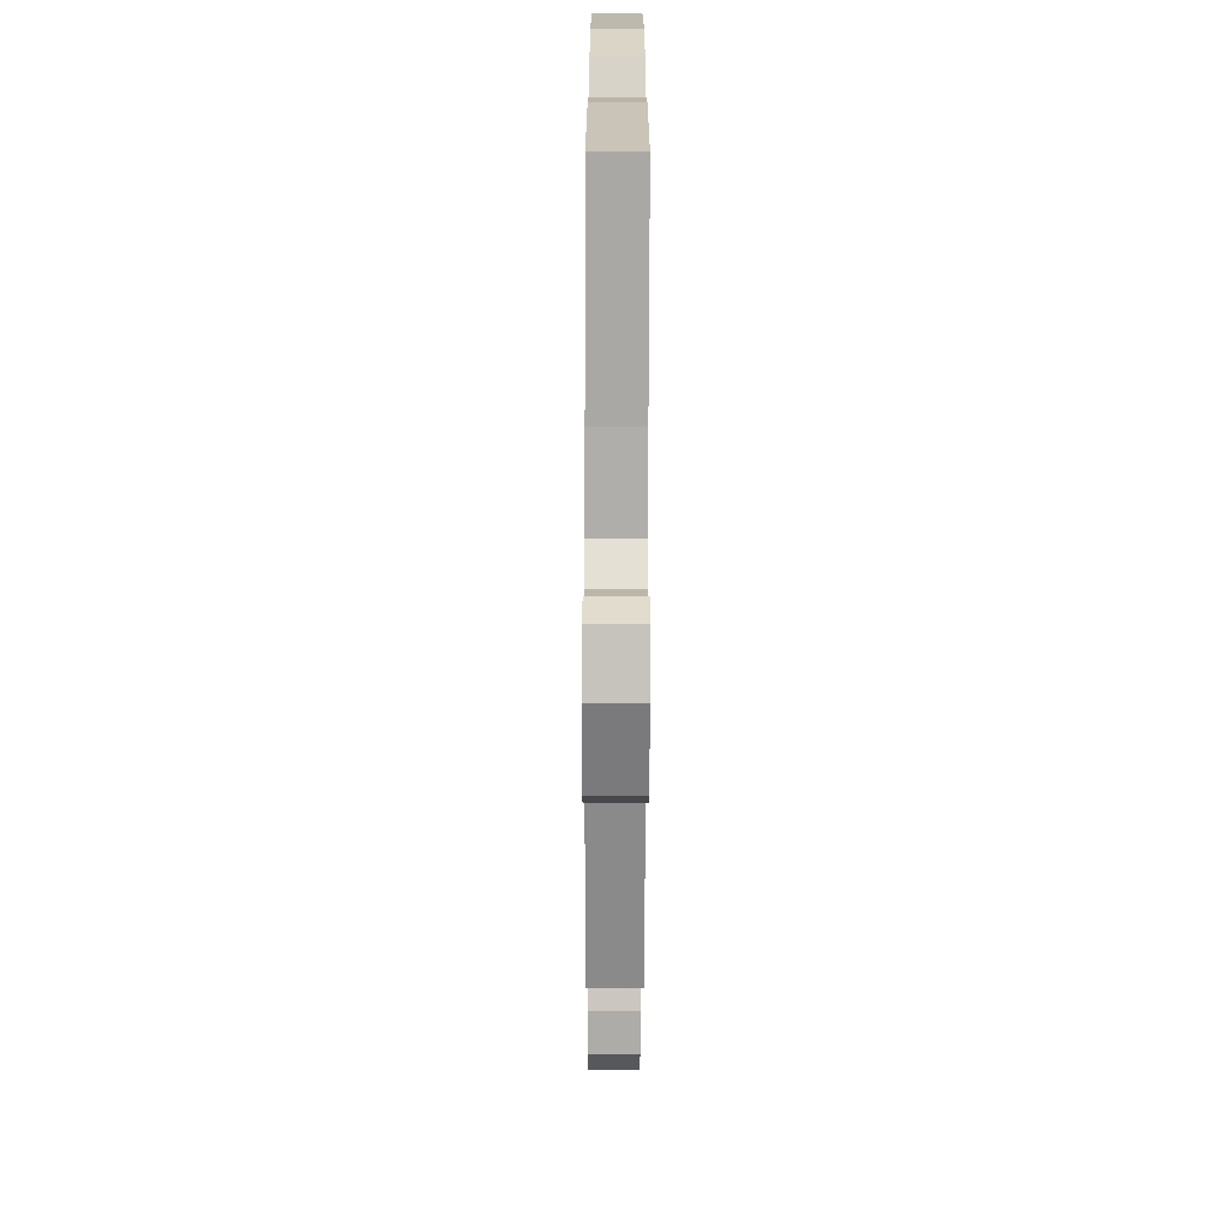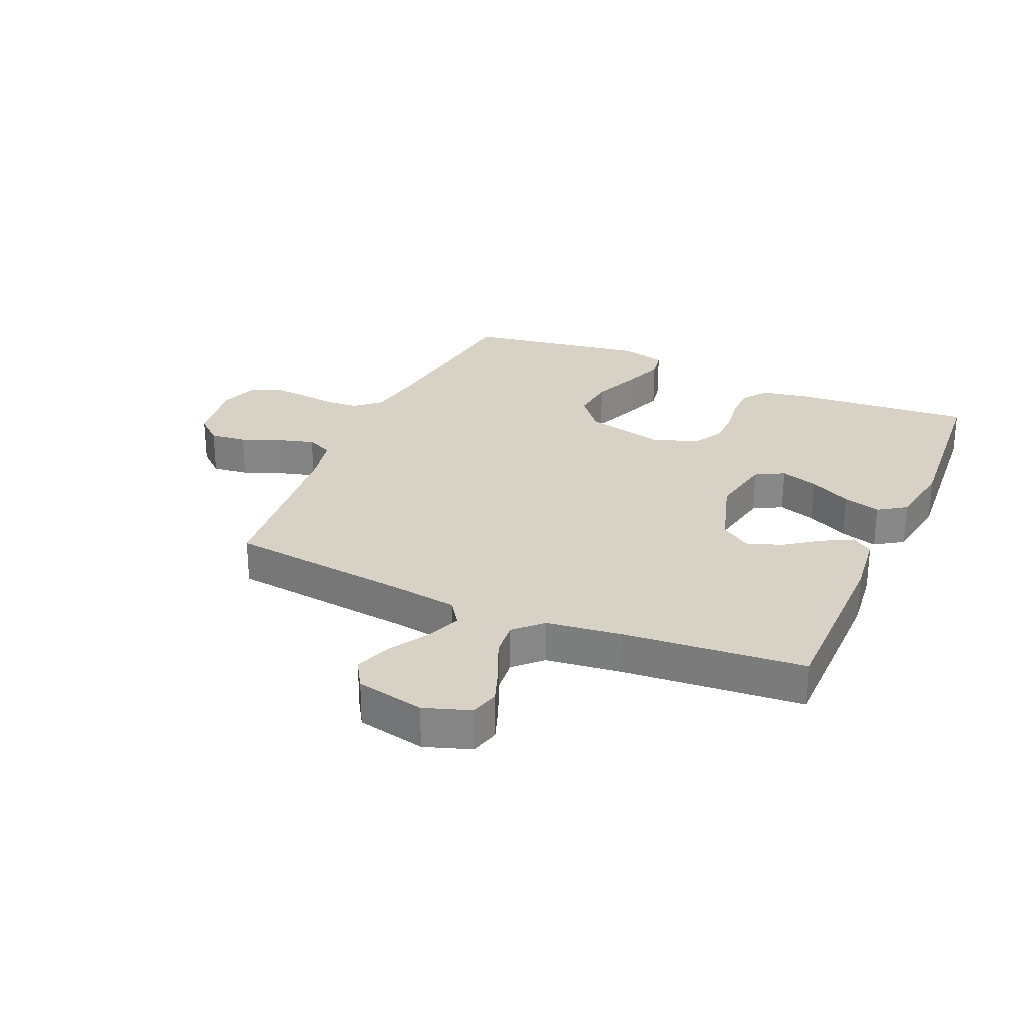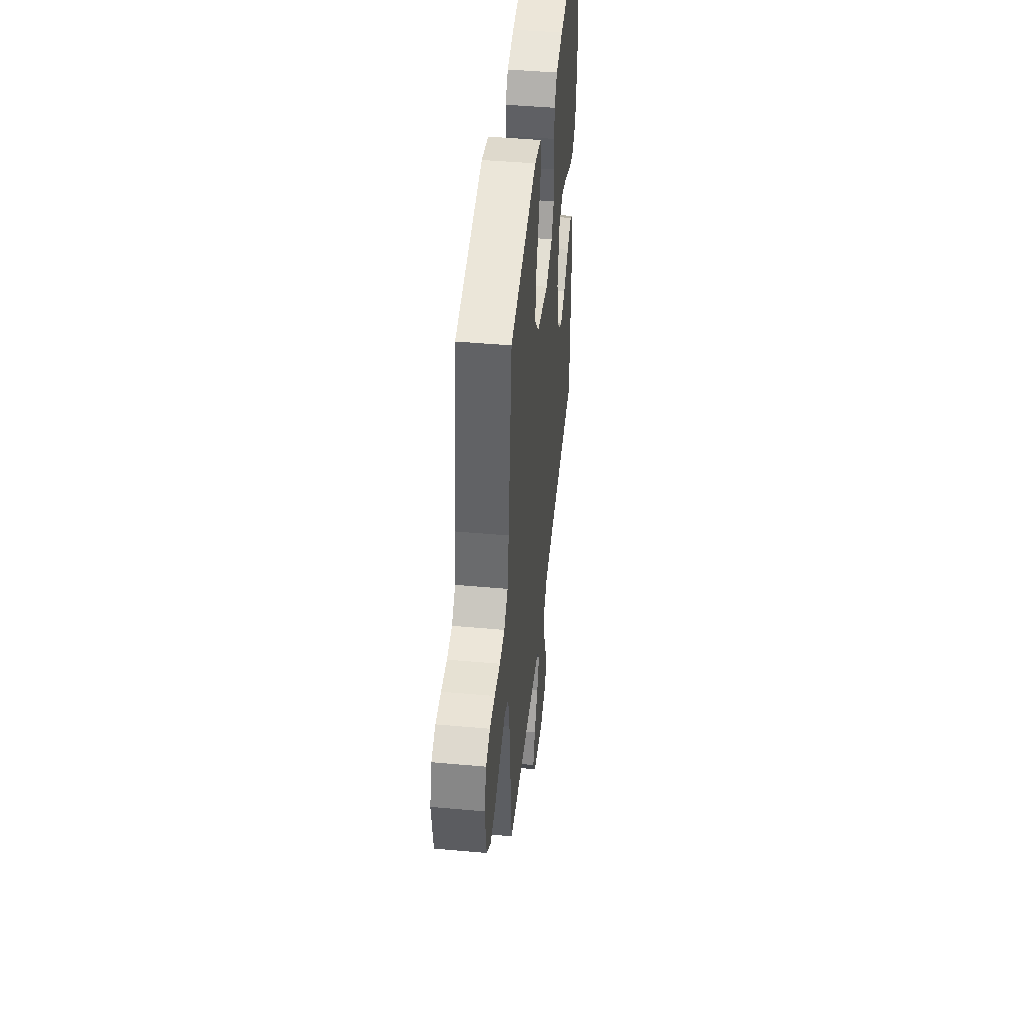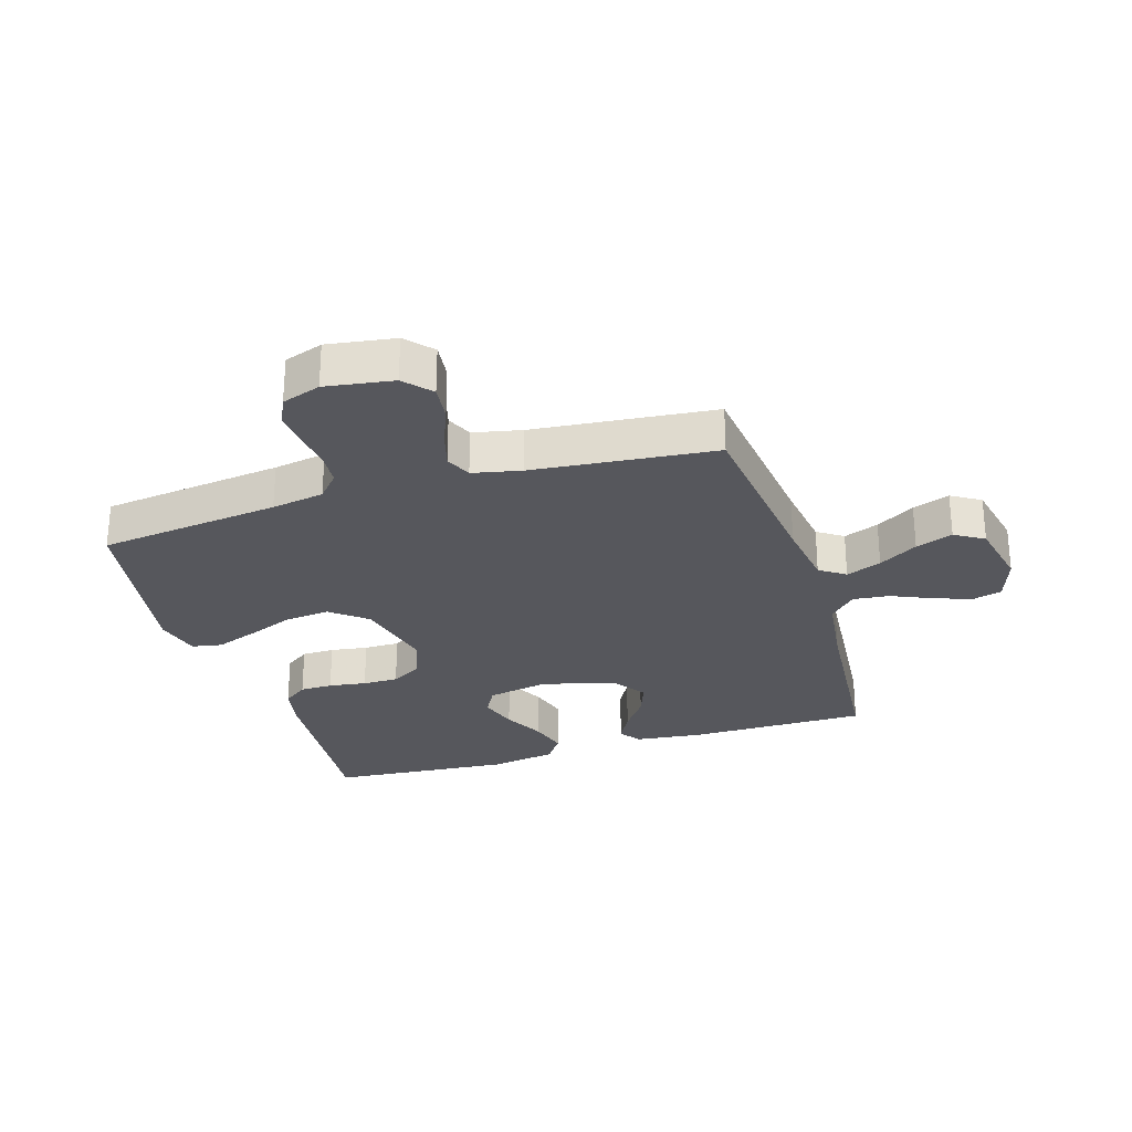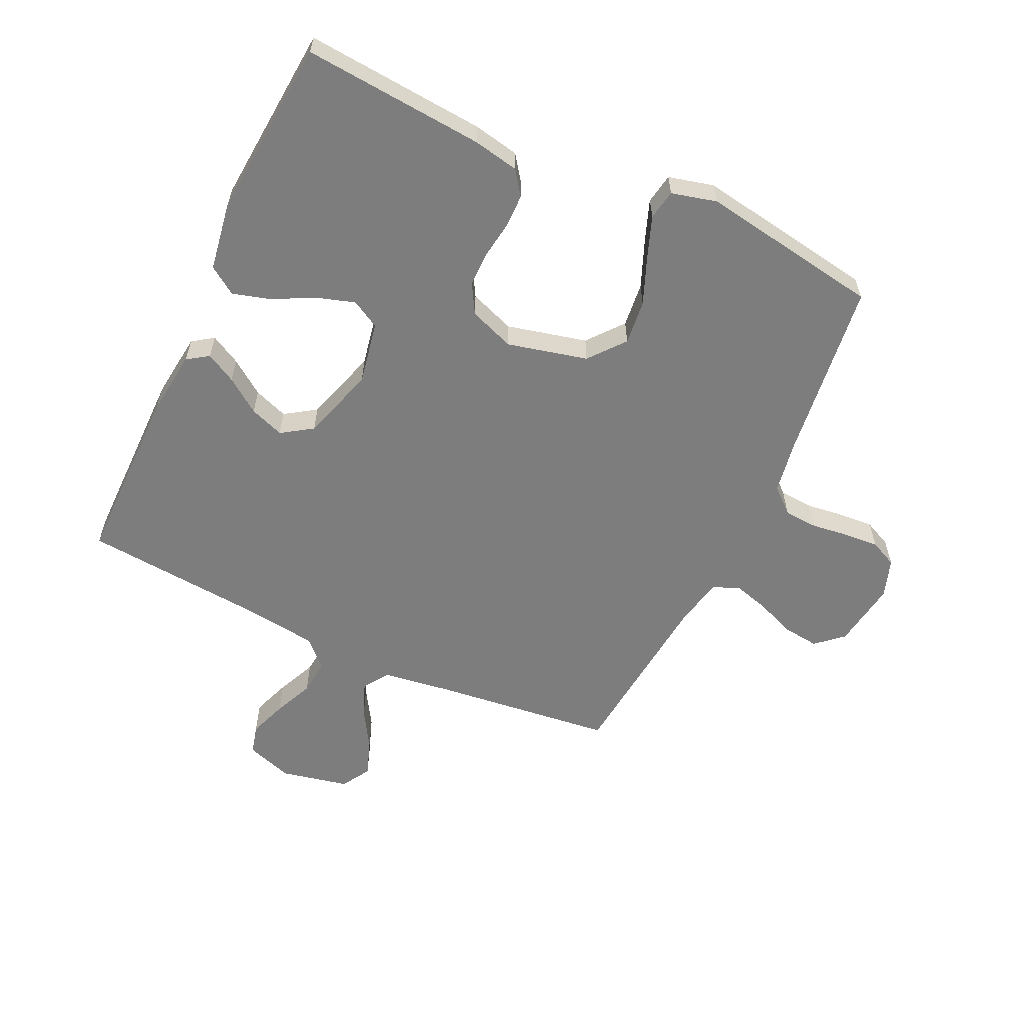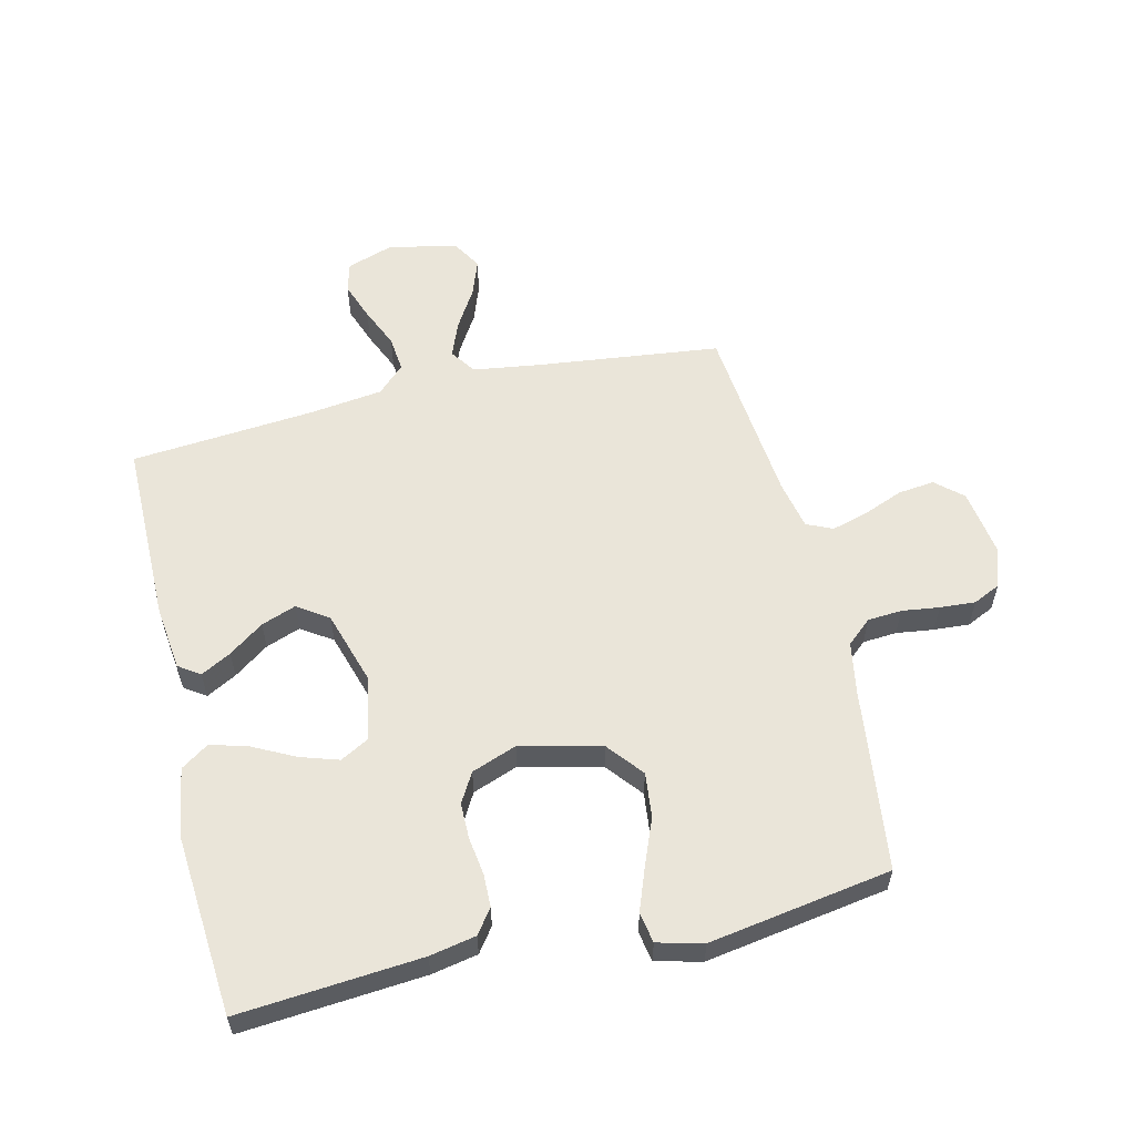
<metadata>
{"format":"obj","ext":"obj","renderer":"f3d","projection":"perspective","resolution":1024,"background":"white","views":[{"elev":-70.2,"azim":-90.2,"up":"+Z"},{"elev":27.5,"azim":-156.3,"up":"+Y"},{"elev":45.8,"azim":95.9,"up":"+Z"},{"elev":-27.6,"azim":107.2,"up":"+Y"},{"elev":-59.1,"azim":-25.1,"up":"+Y"},{"elev":58.0,"azim":-13.3,"up":"+Y"}]}
</metadata>
<code>
v -0.5 0.07 -0.5
v -0.5 0.07 -0.2
v -0.487 0.07 -0.092
v -0.452 0.07 -0.068
v -0.402 0.07 -0.095
v -0.345 0.07 -0.136
v -0.288 0.07 -0.157
v -0.237 0.07 -0.123
v -0.199 0.07 0
v -0.219 0.07 0.104
v -0.266 0.07 0.13
v -0.329 0.07 0.11
v -0.398 0.07 0.075
v -0.46 0.07 0.057
v -0.506 0.07 0.088
v -0.524 0.07 0.2
v -0.5 0.07 0.5
v -0.2 0.07 0.475
v -0.124 0.07 0.46
v -0.095 0.07 0.42
v -0.094 0.07 0.366
v -0.103 0.07 0.304
v -0.103 0.07 0.245
v -0.075 0.07 0.196
v 0 0.07 0.168
v 0.133 0.07 0.2
v 0.181 0.07 0.259
v 0.173 0.07 0.333
v 0.142 0.07 0.41
v 0.116 0.07 0.48
v 0.125 0.07 0.53
v 0.2 0.07 0.549
v 0.5 0.07 0.5
v 0.537 0.07 0.2
v 0.552 0.07 0.113
v 0.593 0.07 0.077
v 0.649 0.07 0.073
v 0.711 0.07 0.081
v 0.769 0.07 0.085
v 0.814 0.07 0.064
v 0.836 0.07 0
v 0.819 0.07 -0.112
v 0.775 0.07 -0.151
v 0.715 0.07 -0.144
v 0.65 0.07 -0.118
v 0.59 0.07 -0.101
v 0.547 0.07 -0.12
v 0.53 0.07 -0.2
v 0.5 0.07 -0.5
v 0.2 0.07 -0.535
v 0.087 0.07 -0.551
v 0.058 0.07 -0.593
v 0.081 0.07 -0.651
v 0.12 0.07 -0.715
v 0.142 0.07 -0.776
v 0.113 0.07 -0.824
v 0 0.07 -0.848
v -0.077 0.07 -0.822
v -0.09 0.07 -0.773
v -0.067 0.07 -0.71
v -0.038 0.07 -0.644
v -0.032 0.07 -0.585
v -0.076 0.07 -0.542
v -0.2 0.07 -0.526
v -0.5 0 -0.5
v -0.5 0 -0.2
v -0.487 0 -0.092
v -0.452 0 -0.068
v -0.402 0 -0.095
v -0.345 0 -0.136
v -0.288 0 -0.157
v -0.237 0 -0.123
v -0.199 0 0
v -0.219 0 0.104
v -0.266 0 0.13
v -0.329 0 0.11
v -0.398 0 0.075
v -0.46 0 0.057
v -0.506 0 0.088
v -0.524 0 0.2
v -0.5 0 0.5
v -0.2 0 0.475
v -0.124 0 0.46
v -0.095 0 0.42
v -0.094 0 0.366
v -0.103 0 0.304
v -0.103 0 0.245
v -0.075 0 0.196
v 0 0 0.168
v 0.133 0 0.2
v 0.181 0 0.259
v 0.173 0 0.333
v 0.142 0 0.41
v 0.116 0 0.48
v 0.125 0 0.53
v 0.2 0 0.549
v 0.5 0 0.5
v 0.537 0 0.2
v 0.552 0 0.113
v 0.593 0 0.077
v 0.649 0 0.073
v 0.711 0 0.081
v 0.769 0 0.085
v 0.814 0 0.064
v 0.836 0 0
v 0.819 0 -0.112
v 0.775 0 -0.151
v 0.715 0 -0.144
v 0.65 0 -0.118
v 0.59 0 -0.101
v 0.547 0 -0.12
v 0.53 0 -0.2
v 0.5 0 -0.5
v 0.2 0 -0.535
v 0.087 0 -0.551
v 0.058 0 -0.593
v 0.081 0 -0.651
v 0.12 0 -0.715
v 0.142 0 -0.776
v 0.113 0 -0.824
v 0 0 -0.848
v -0.077 0 -0.822
v -0.09 0 -0.773
v -0.067 0 -0.71
v -0.038 0 -0.644
v -0.032 0 -0.585
v -0.076 0 -0.542
v -0.2 0 -0.526
f 59 60 61
f 58 59 61
f 57 58 61
f 56 57 61
f 55 56 61
f 54 55 61
f 53 54 61
f 52 53 61 62
f 51 52 62 63
f 48 49 50
f 51 63 64
f 50 51 64
f 48 50 64
f 47 48 64
f 43 44 45
f 42 43 45
f 41 42 45
f 40 41 45
f 39 40 45
f 38 39 45
f 37 38 45
f 36 37 45 46
f 35 36 46 47
f 32 33 34
f 31 32 34
f 30 31 34
f 29 30 34
f 28 29 34
f 34 35 47
f 28 34 47
f 27 28 47
f 20 21 22
f 19 20 22
f 18 19 22
f 17 18 22
f 16 17 22
f 15 16 22
f 14 15 22
f 13 14 22
f 12 13 22
f 11 12 22 23
f 10 11 23 24
f 4 5 6
f 3 4 6
f 2 3 6
f 1 2 6
f 64 1 6
f 64 6 7
f 26 27 47 64
f 25 26 64
f 9 10 24 25
f 8 9 25 64
f 7 8 64
f 125 124 123
f 125 123 122
f 125 122 121
f 125 121 120
f 125 120 119
f 125 119 118
f 125 118 117
f 126 125 117 116
f 127 126 116 115
f 114 113 112
f 128 127 115
f 128 115 114
f 128 114 112
f 128 112 111
f 109 108 107
f 109 107 106
f 109 106 105
f 109 105 104
f 109 104 103
f 109 103 102
f 109 102 101
f 110 109 101 100
f 111 110 100 99
f 98 97 96
f 98 96 95
f 98 95 94
f 98 94 93
f 98 93 92
f 111 99 98
f 111 98 92
f 111 92 91
f 86 85 84
f 86 84 83
f 86 83 82
f 86 82 81
f 86 81 80
f 86 80 79
f 86 79 78
f 86 78 77
f 86 77 76
f 87 86 76 75
f 88 87 75 74
f 70 69 68
f 70 68 67
f 70 67 66
f 70 66 65
f 70 65 128
f 71 70 128
f 128 111 91 90
f 128 90 89
f 89 88 74 73
f 128 89 73 72
f 128 72 71
f 1 65 66 2
f 2 66 67 3
f 3 67 68 4
f 4 68 69 5
f 5 69 70 6
f 6 70 71 7
f 7 71 72 8
f 8 72 73 9
f 9 73 74 10
f 10 74 75 11
f 11 75 76 12
f 12 76 77 13
f 13 77 78 14
f 14 78 79 15
f 15 79 80 16
f 16 80 81 17
f 17 81 82 18
f 18 82 83 19
f 19 83 84 20
f 20 84 85 21
f 21 85 86 22
f 22 86 87 23
f 23 87 88 24
f 24 88 89 25
f 25 89 90 26
f 26 90 91 27
f 27 91 92 28
f 28 92 93 29
f 29 93 94 30
f 30 94 95 31
f 31 95 96 32
f 32 96 97 33
f 33 97 98 34
f 34 98 99 35
f 35 99 100 36
f 36 100 101 37
f 37 101 102 38
f 38 102 103 39
f 39 103 104 40
f 40 104 105 41
f 41 105 106 42
f 42 106 107 43
f 43 107 108 44
f 44 108 109 45
f 45 109 110 46
f 46 110 111 47
f 47 111 112 48
f 48 112 113 49
f 49 113 114 50
f 50 114 115 51
f 51 115 116 52
f 52 116 117 53
f 53 117 118 54
f 54 118 119 55
f 55 119 120 56
f 56 120 121 57
f 57 121 122 58
f 58 122 123 59
f 59 123 124 60
f 60 124 125 61
f 61 125 126 62
f 62 126 127 63
f 63 127 128 64
f 64 128 65 1

</code>
